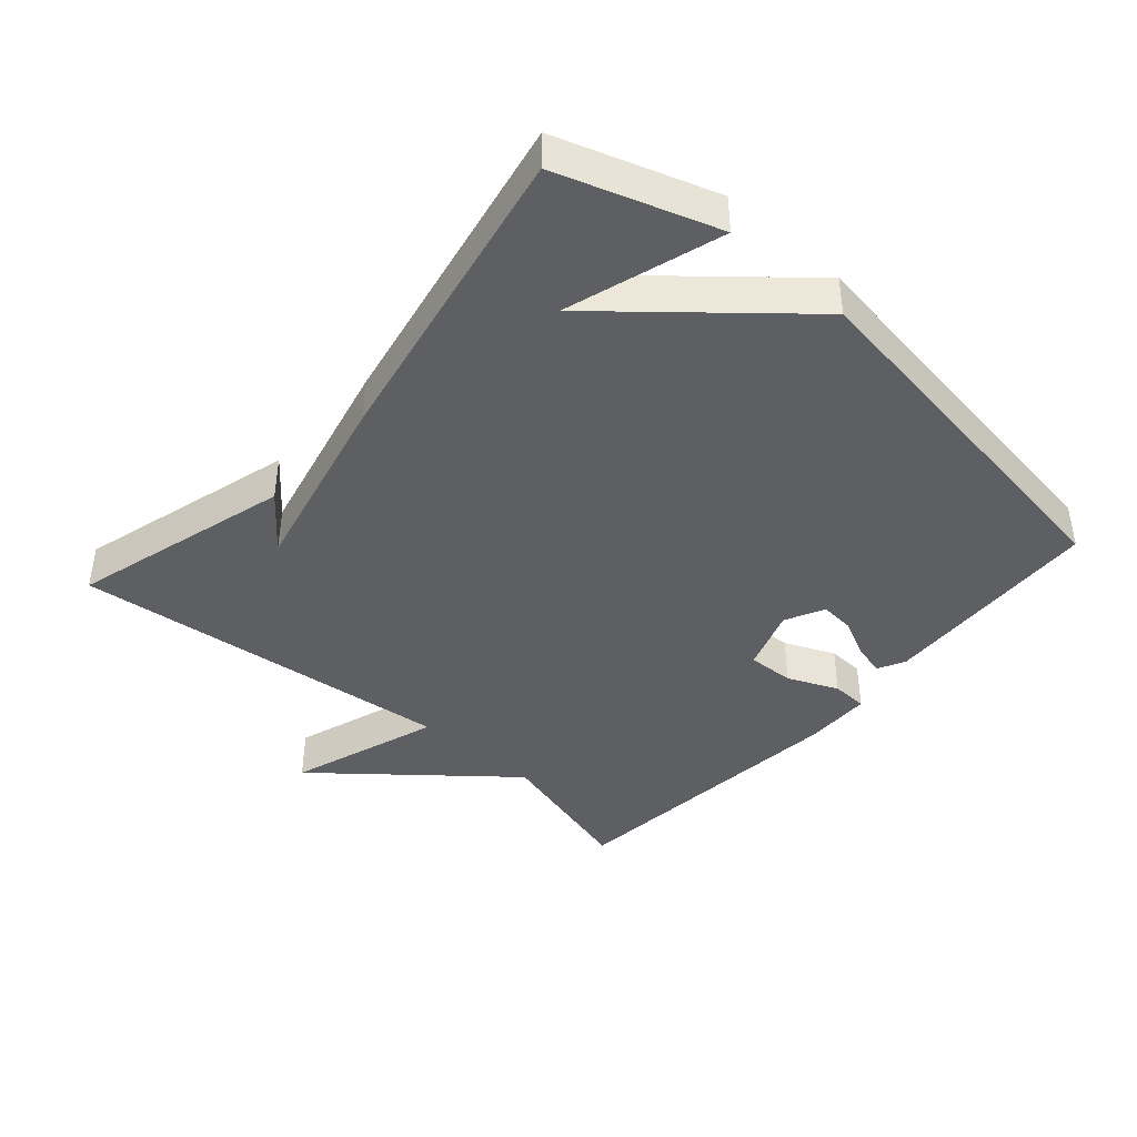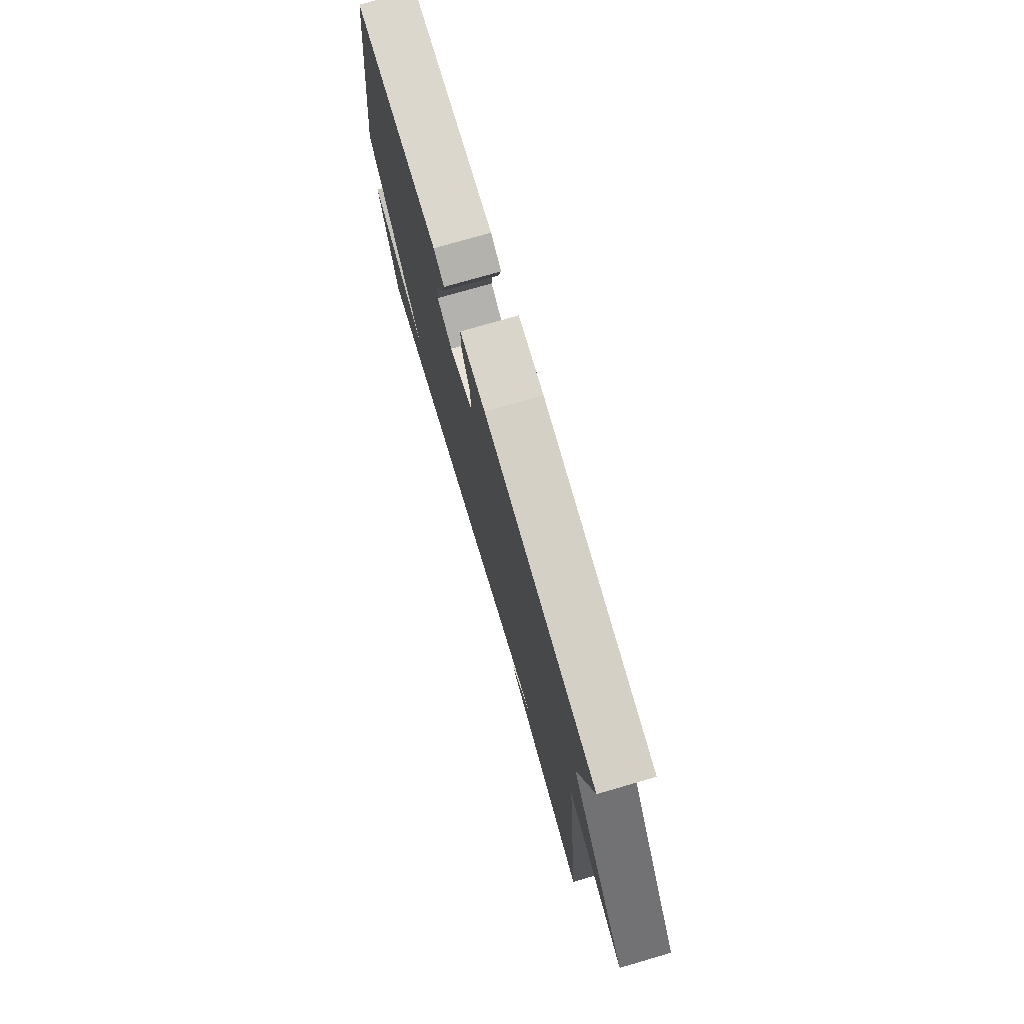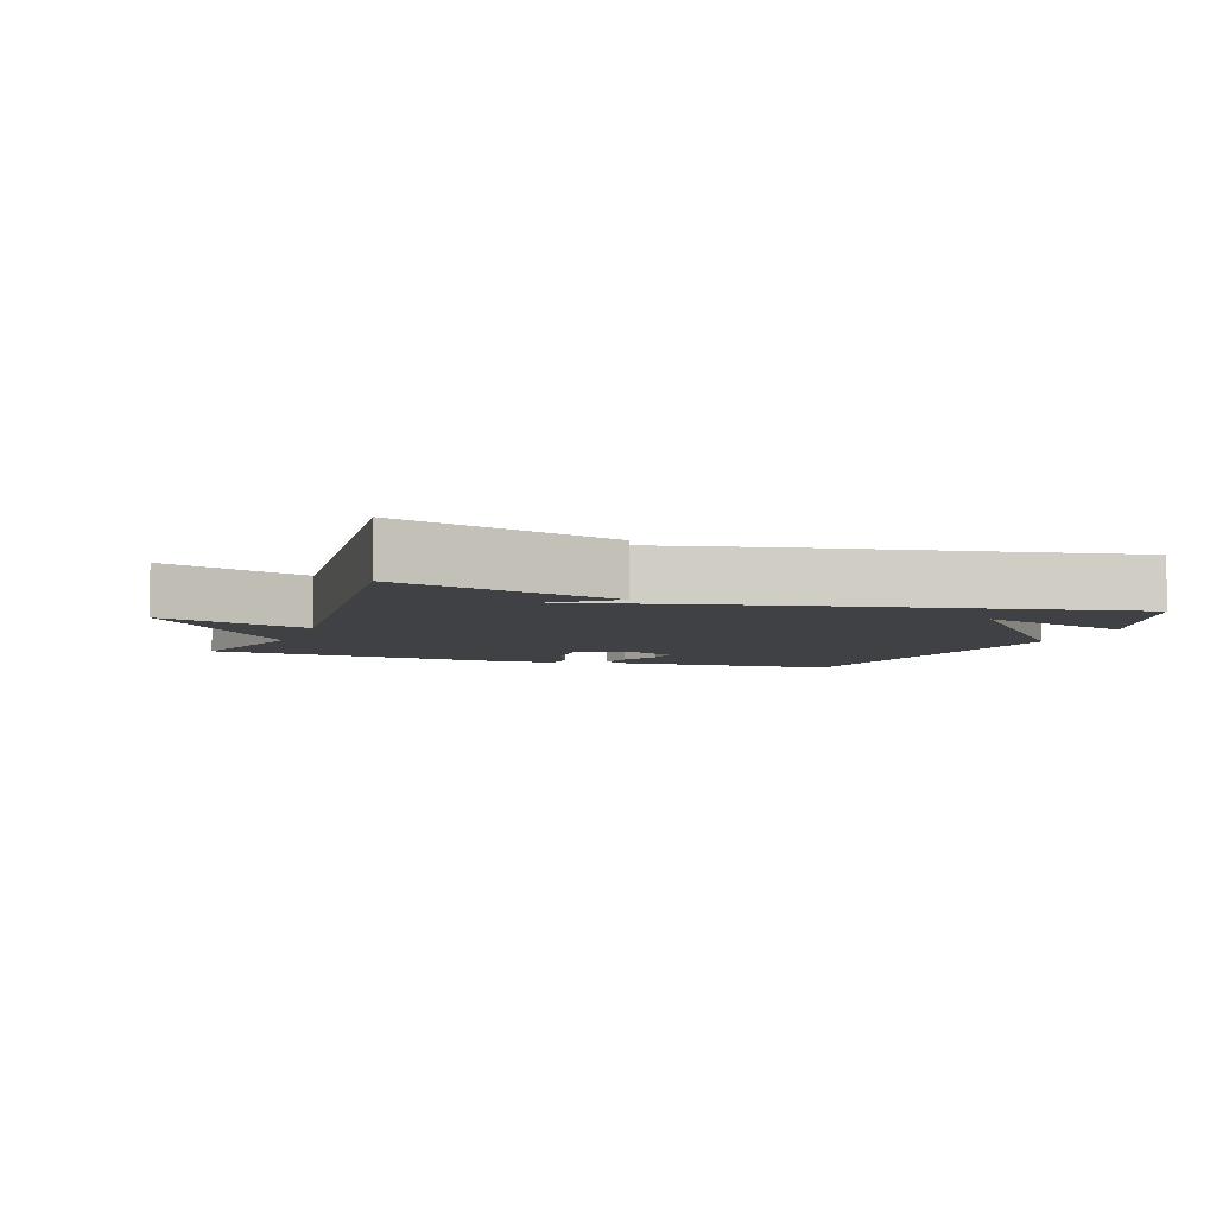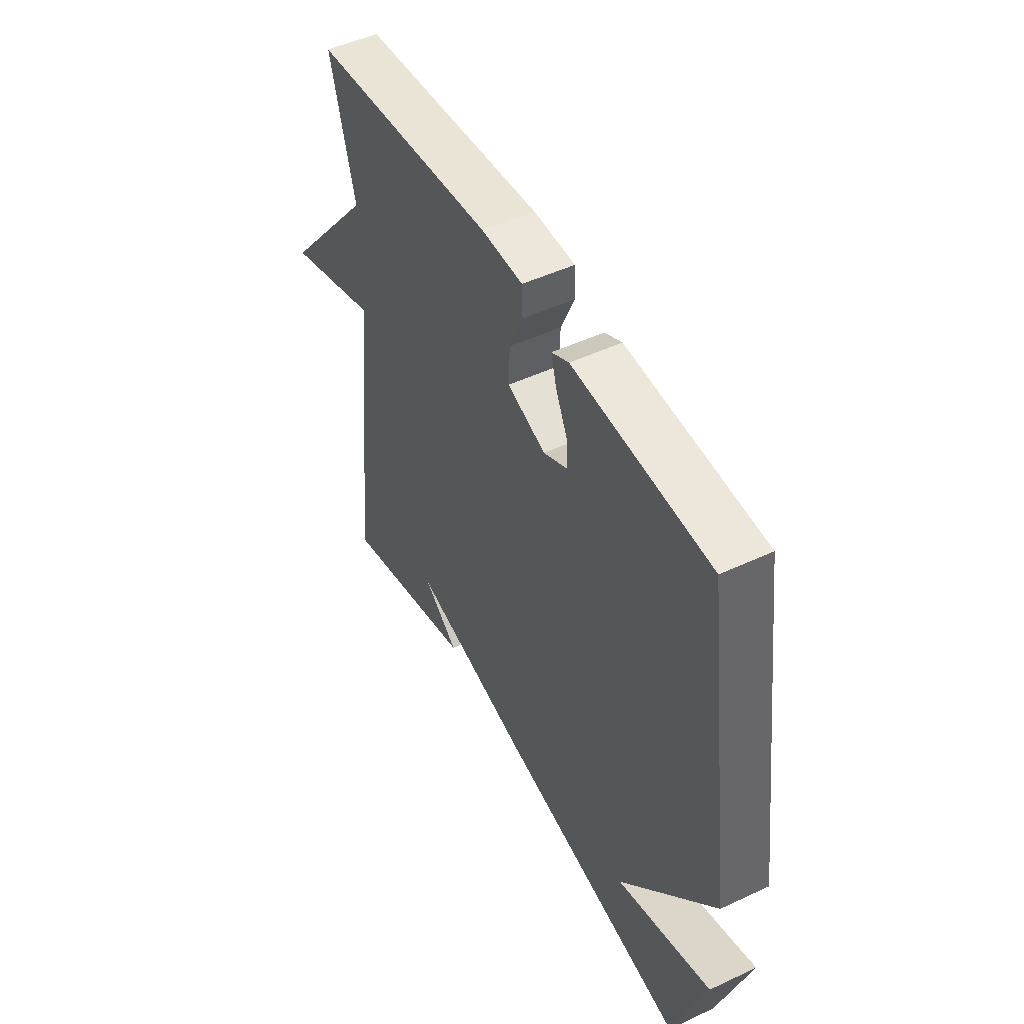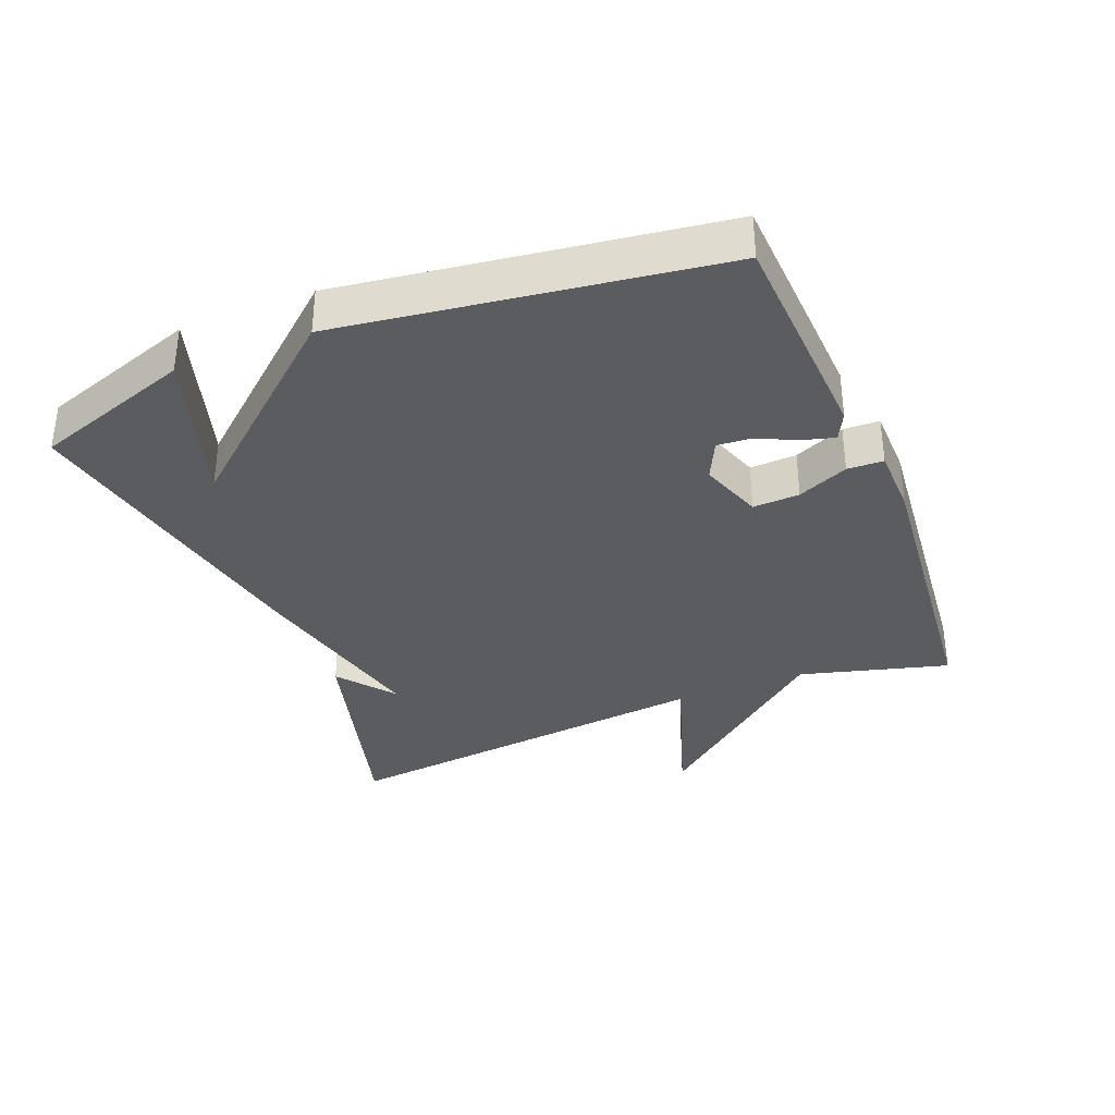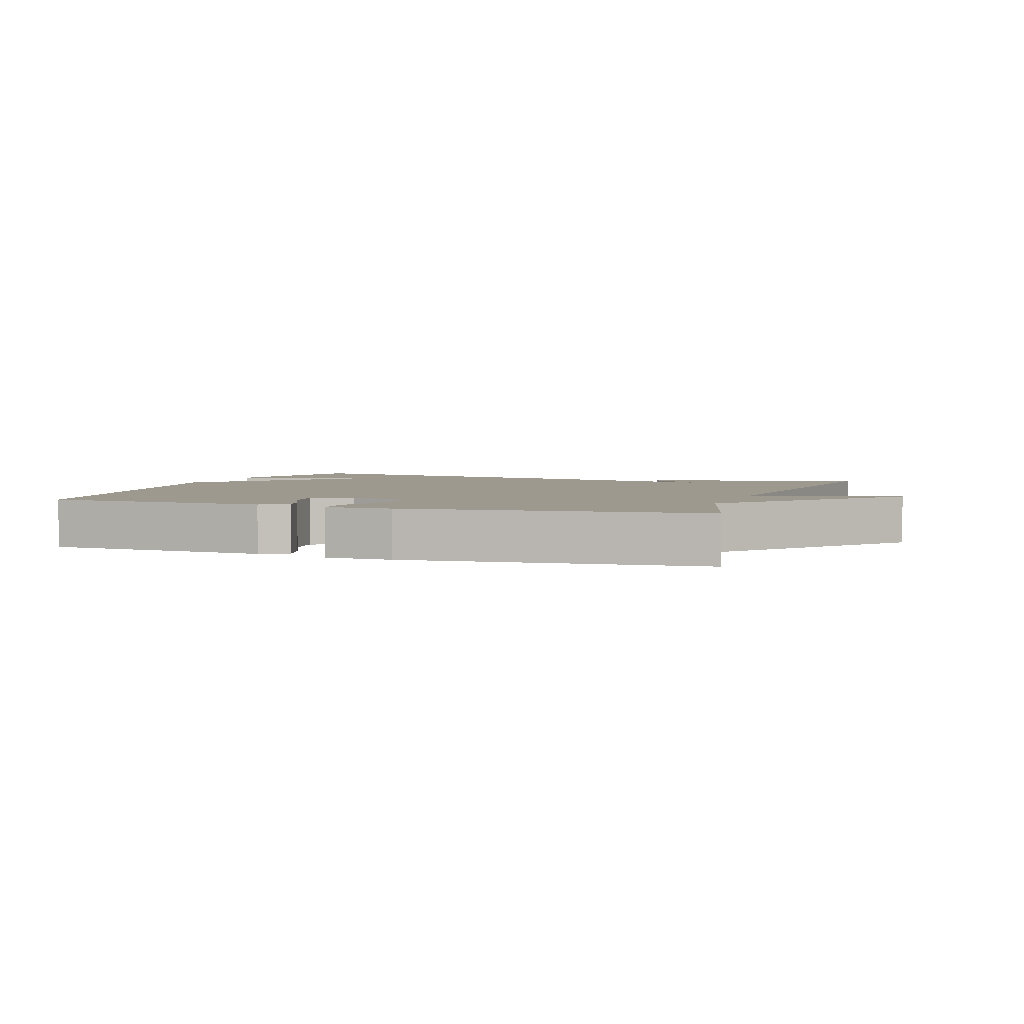
<metadata>
{"format":"obj","ext":"obj","renderer":"f3d","projection":"perspective","resolution":1024,"background":"white","views":[{"elev":-41.7,"azim":-131.4,"up":"+Y"},{"elev":75.4,"azim":73.8,"up":"+Z"},{"elev":-5.7,"azim":160.4,"up":"+Y"},{"elev":49.3,"azim":-117.4,"up":"+Z"},{"elev":-35.1,"azim":-68.1,"up":"+Y"},{"elev":3.5,"azim":19.2,"up":"+Y"}]}
</metadata>
<code>
v 0.5 0.07 -0.5
v 0.17 0.07 -0.408
v 0.254 0.07 -0.342
v -0.03 0.07 -0.408
v -0.5 0.07 -0.5
v -0.579 0.07 -0.263
v -0.346 0.07 -0.336
v -0.579 0.07 -0.063
v -0.5 0.07 0.5
v -0.165 0.07 0.517
v -0.123 0.07 0.496
v -0.136 0.07 0.448
v -0.164 0.07 0.389
v -0.168 0.07 0.338
v -0.109 0.07 0.309
v -0.015 0.07 0.342
v -0.018 0.07 0.412
v -0.051 0.07 0.488
v -0.049 0.07 0.542
v 0.052 0.07 0.544
v 0.5 0.07 0.5
v 0.439 0.07 0.277
v 0.666 0.07 0.001
v 0.439 0.07 0.077
v 0.5 0 -0.5
v 0.17 0 -0.408
v 0.254 0 -0.342
v -0.03 0 -0.408
v -0.5 0 -0.5
v -0.579 0 -0.263
v -0.346 0 -0.336
v -0.579 0 -0.063
v -0.5 0 0.5
v -0.165 0 0.517
v -0.123 0 0.496
v -0.136 0 0.448
v -0.164 0 0.389
v -0.168 0 0.338
v -0.109 0 0.309
v -0.015 0 0.342
v -0.018 0 0.412
v -0.051 0 0.488
v -0.049 0 0.542
v 0.052 0 0.544
v 0.5 0 0.5
v 0.439 0 0.277
v 0.666 0 0.001
v 0.439 0 0.077
f 22 23 24
f 20 21 22
f 19 20 22
f 18 19 22
f 17 18 22
f 16 17 22 24
f 15 16 24 1
f 11 12 13
f 10 11 13
f 9 10 13
f 8 9 13
f 7 8 13 14
f 5 6 7
f 3 4 5 7
f 3 7 14 15
f 1 2 3
f 1 3 15
f 48 47 46
f 46 45 44
f 46 44 43
f 46 43 42
f 46 42 41
f 48 46 41 40
f 25 48 40 39
f 37 36 35
f 37 35 34
f 37 34 33
f 37 33 32
f 38 37 32 31
f 31 30 29
f 31 29 28 27
f 39 38 31 27
f 27 26 25
f 39 27 25
f 1 25 26 2
f 2 26 27 3
f 3 27 28 4
f 4 28 29 5
f 5 29 30 6
f 6 30 31 7
f 7 31 32 8
f 8 32 33 9
f 9 33 34 10
f 10 34 35 11
f 11 35 36 12
f 12 36 37 13
f 13 37 38 14
f 14 38 39 15
f 15 39 40 16
f 16 40 41 17
f 17 41 42 18
f 18 42 43 19
f 19 43 44 20
f 20 44 45 21
f 21 45 46 22
f 22 46 47 23
f 23 47 48 24
f 24 48 25 1

</code>
